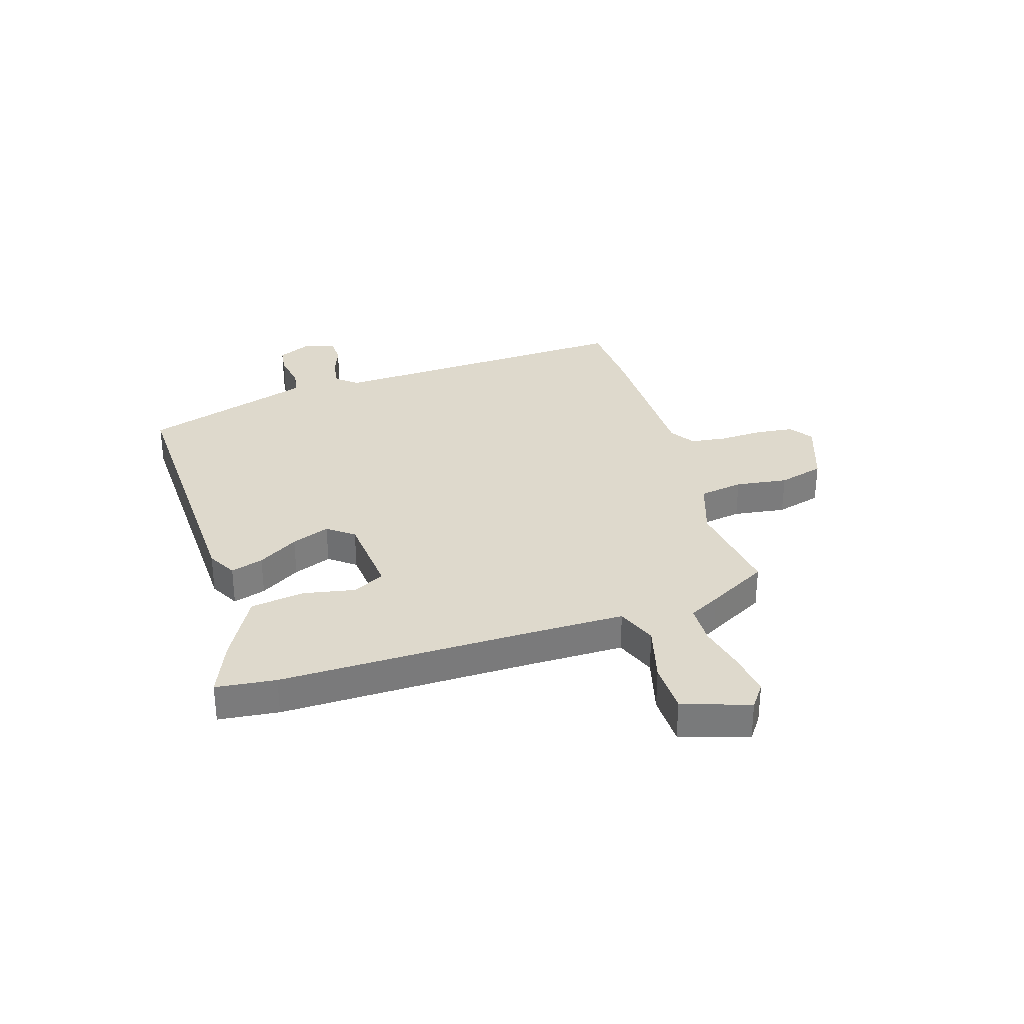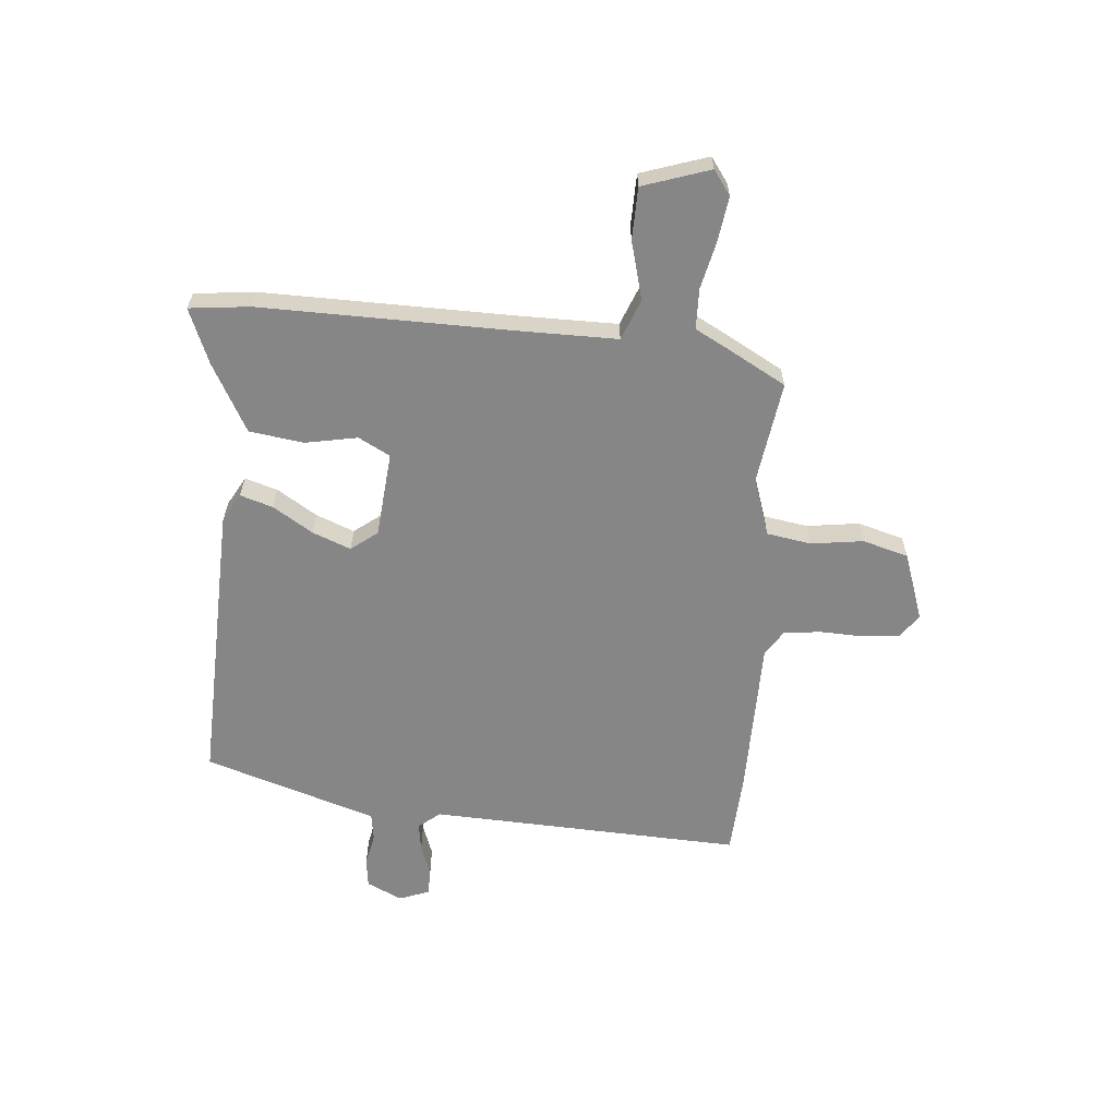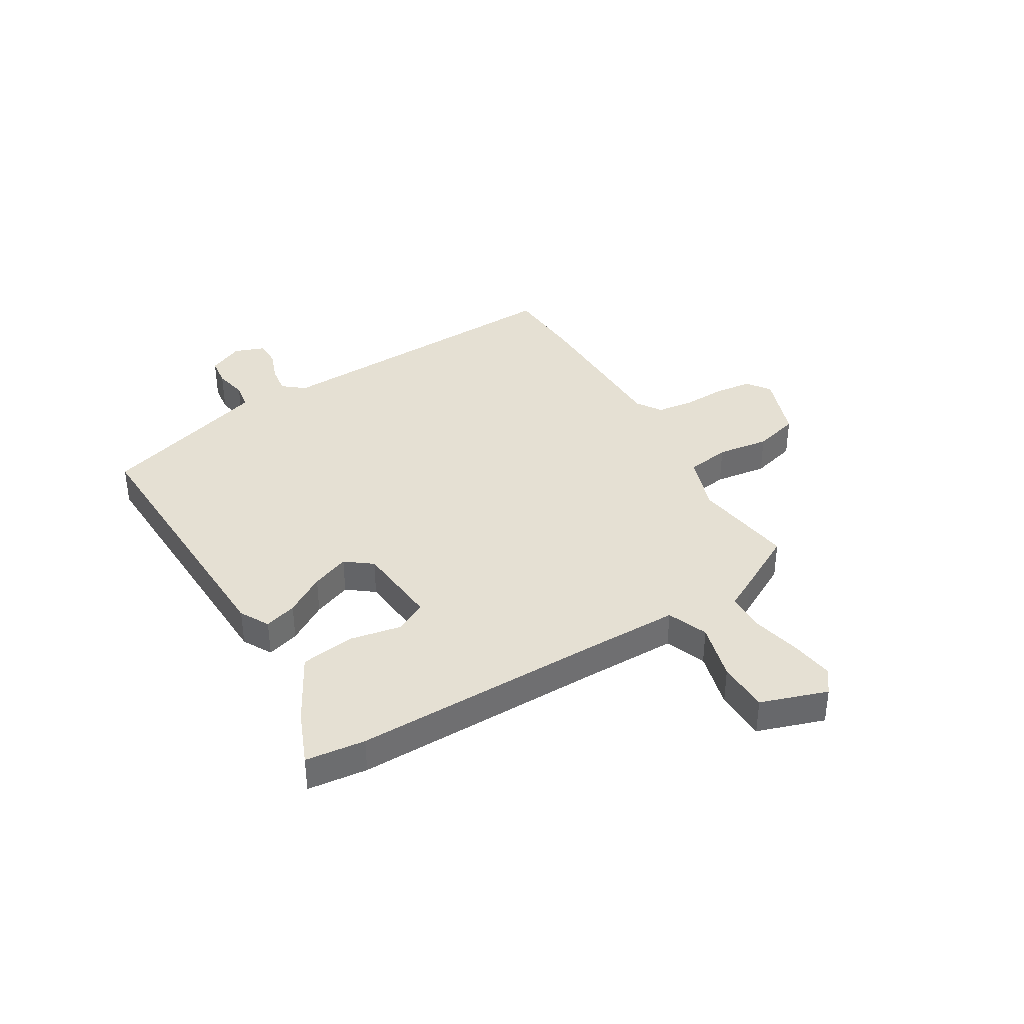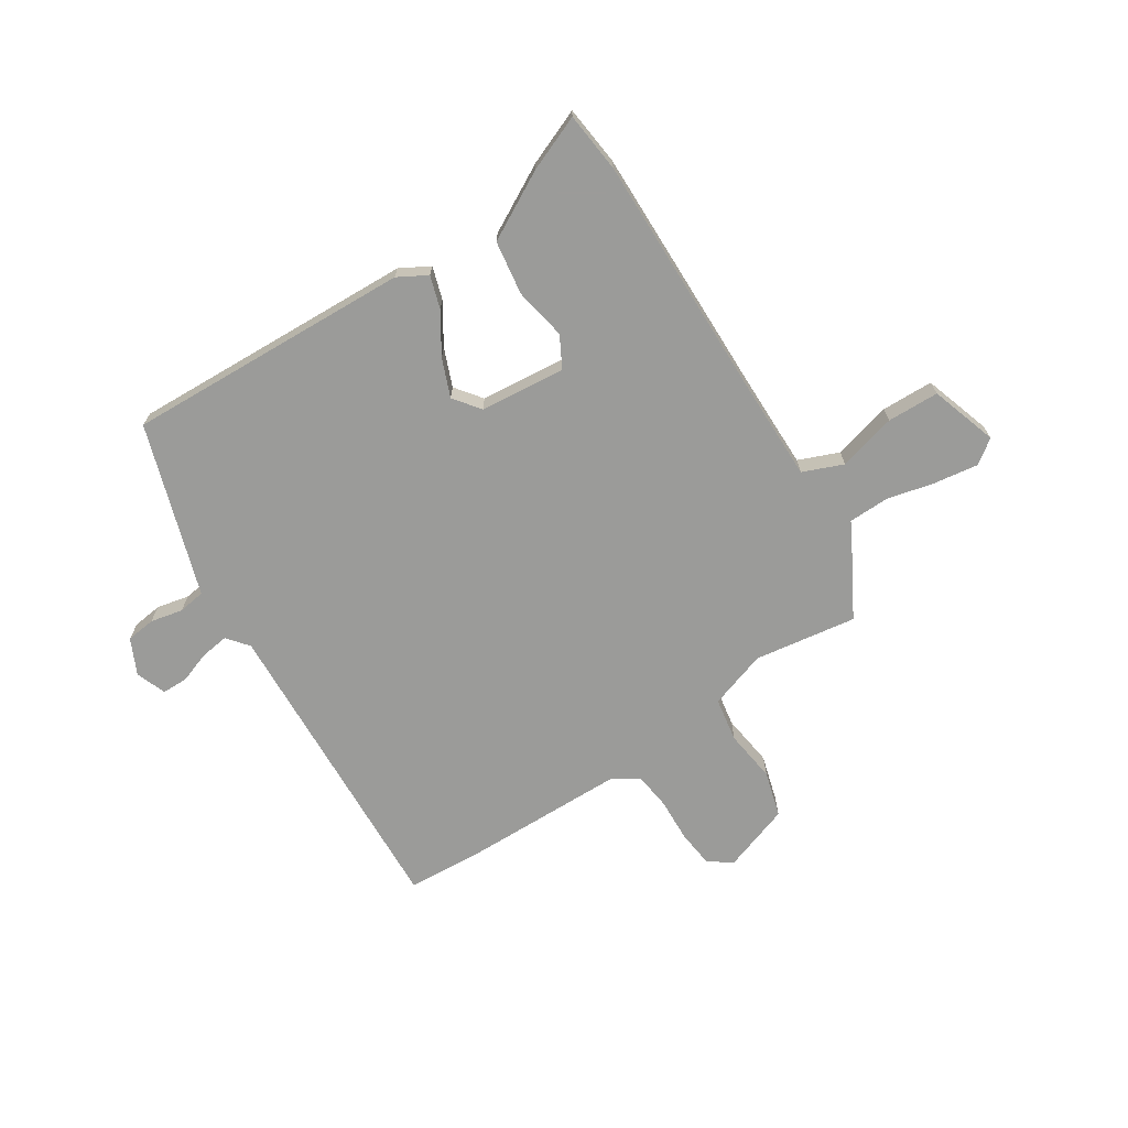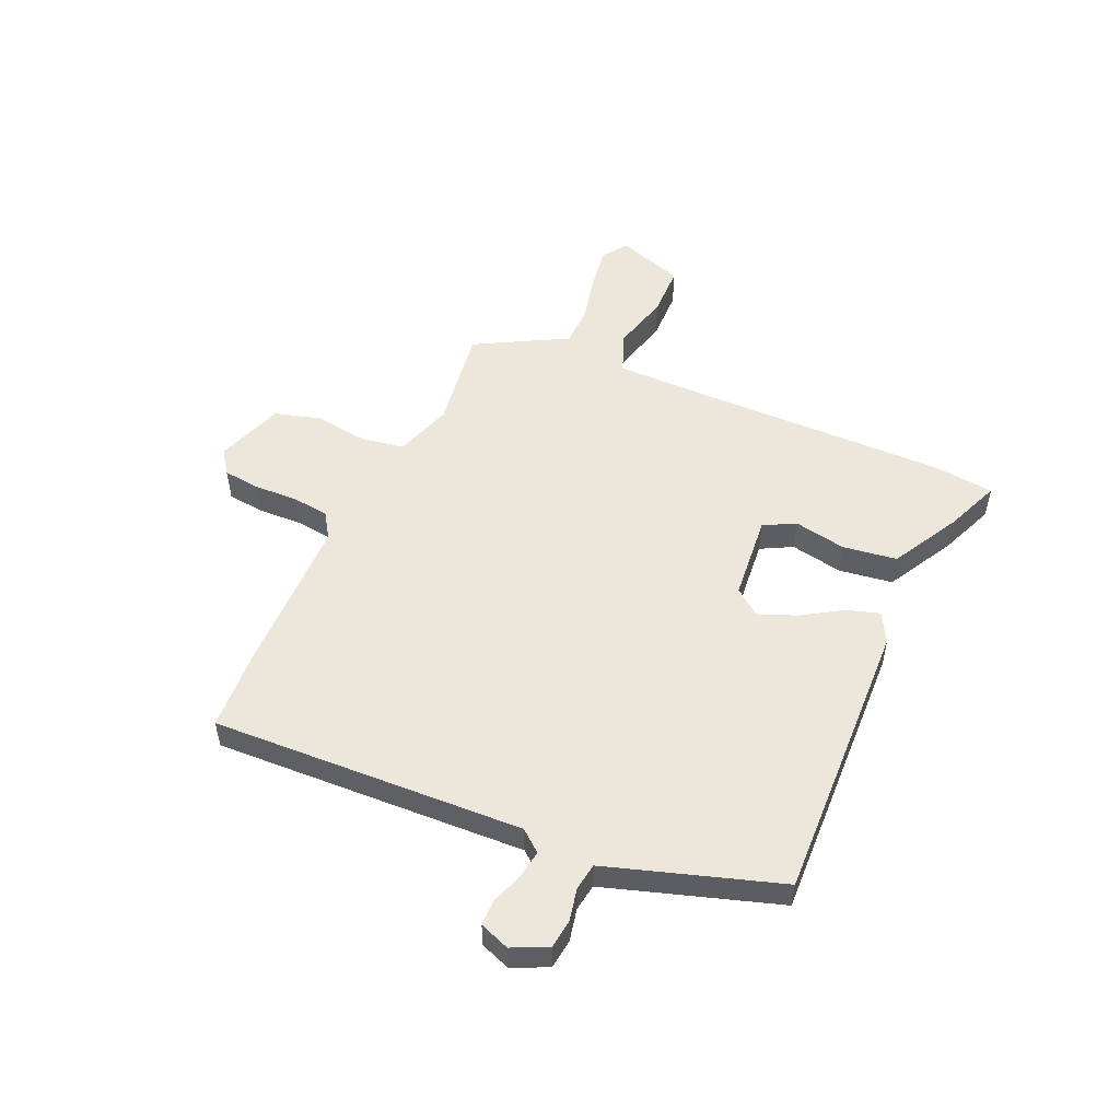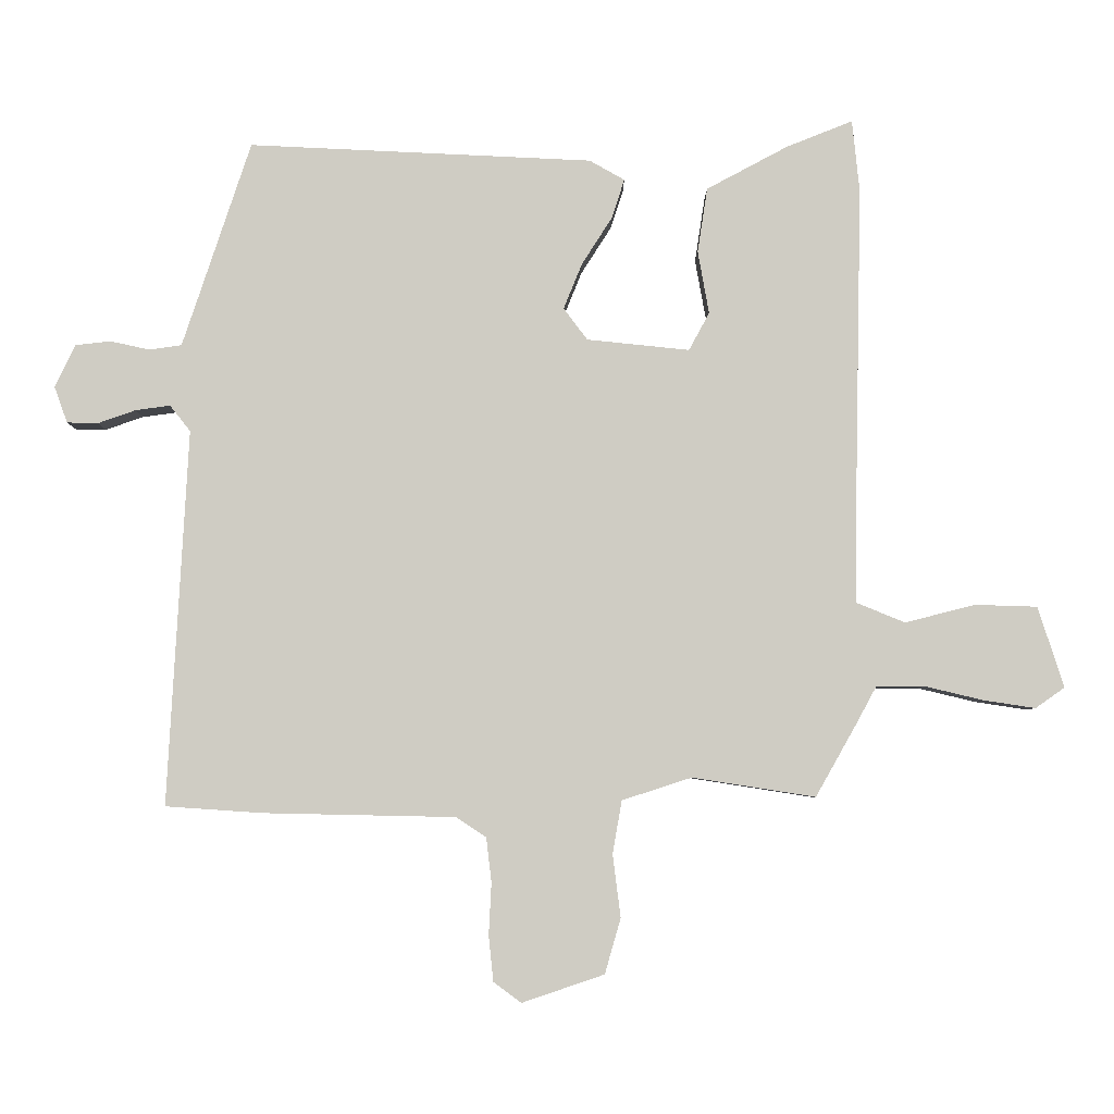
<metadata>
{"format":"obj","ext":"obj","renderer":"f3d","projection":"perspective","resolution":1024,"background":"white","views":[{"elev":31.9,"azim":73.4,"up":"+Y"},{"elev":-62.0,"azim":85.7,"up":"+Y"},{"elev":37.9,"azim":59.8,"up":"+Y"},{"elev":-69.6,"azim":33.1,"up":"+Y"},{"elev":52.5,"azim":-65.5,"up":"+Y"},{"elev":-5.4,"azim":-0.2,"up":"+Z"}]}
</metadata>
<code>
v -0.427 0.07 0.513
v 0.092 0.07 0.489
v 0.145 0.07 0.459
v 0.126 0.07 0.4
v 0.08 0.07 0.328
v 0.052 0.07 0.259
v 0.088 0.07 0.211
v 0.243 0.07 0.195
v 0.274 0.07 0.252
v 0.257 0.07 0.347
v 0.272 0.07 0.445
v 0.395 0.07 0.511
v 0.495 0.07 0.551
v 0.506 0.07 0.442
v 0.496 0.07 -0.014
v 0.494 0.07 -0.191
v 0.567 0.07 -0.221
v 0.673 0.07 -0.194
v 0.767 0.07 -0.197
v 0.806 0.07 -0.319
v 0.762 0.07 -0.35
v 0.683 0.07 -0.338
v 0.595 0.07 -0.317
v 0.522 0.07 -0.318
v 0.491 0.07 -0.375
v 0.43 0.07 -0.483
v 0.244 0.07 -0.454
v 0.139 0.07 -0.488
v 0.125 0.07 -0.568
v 0.137 0.07 -0.663
v 0.113 0.07 -0.746
v -0.011 0.07 -0.788
v -0.053 0.07 -0.757
v -0.06 0.07 -0.689
v -0.056 0.07 -0.61
v -0.064 0.07 -0.543
v -0.109 0.07 -0.513
v -0.398 0.07 -0.507
v -0.545 0.07 -0.497
v -0.515 0.07 0.07
v -0.546 0.07 0.109
v -0.598 0.07 0.102
v -0.655 0.07 0.082
v -0.702 0.07 0.083
v -0.722 0.07 0.138
v -0.691 0.07 0.202
v -0.638 0.07 0.208
v -0.579 0.07 0.195
v -0.53 0.07 0.202
v -0.509 0.07 0.265
v -0.427 0 0.513
v 0.092 0 0.489
v 0.145 0 0.459
v 0.126 0 0.4
v 0.08 0 0.328
v 0.052 0 0.259
v 0.088 0 0.211
v 0.243 0 0.195
v 0.274 0 0.252
v 0.257 0 0.347
v 0.272 0 0.445
v 0.395 0 0.511
v 0.495 0 0.551
v 0.506 0 0.442
v 0.496 0 -0.014
v 0.494 0 -0.191
v 0.567 0 -0.221
v 0.673 0 -0.194
v 0.767 0 -0.197
v 0.806 0 -0.319
v 0.762 0 -0.35
v 0.683 0 -0.338
v 0.595 0 -0.317
v 0.522 0 -0.318
v 0.491 0 -0.375
v 0.43 0 -0.483
v 0.244 0 -0.454
v 0.139 0 -0.488
v 0.125 0 -0.568
v 0.137 0 -0.663
v 0.113 0 -0.746
v -0.011 0 -0.788
v -0.053 0 -0.757
v -0.06 0 -0.689
v -0.056 0 -0.61
v -0.064 0 -0.543
v -0.109 0 -0.513
v -0.398 0 -0.507
v -0.545 0 -0.497
v -0.515 0 0.07
v -0.546 0 0.109
v -0.598 0 0.102
v -0.655 0 0.082
v -0.702 0 0.083
v -0.722 0 0.138
v -0.691 0 0.202
v -0.638 0 0.208
v -0.579 0 0.195
v -0.53 0 0.202
v -0.509 0 0.265
f 46 47 48
f 45 46 48
f 44 45 48
f 43 44 48
f 42 43 48
f 41 42 48 49
f 40 41 49 50
f 37 38 39 40
f 40 50 1
f 37 40 1
f 36 37 1
f 33 34 35
f 32 33 35
f 31 32 35
f 30 31 35
f 29 30 35
f 28 29 35 36
f 24 25 26 27
f 28 36 1
f 27 28 1
f 24 27 1
f 21 22 23
f 20 21 23
f 19 20 23
f 18 19 23
f 17 18 23
f 16 17 23 24
f 13 14 15
f 12 13 15
f 11 12 15
f 10 11 15
f 9 10 15
f 8 9 15 16
f 7 8 16 24
f 3 4 5
f 2 3 5
f 1 2 5
f 1 5 6
f 7 24 1
f 1 6 7
f 98 97 96
f 98 96 95
f 98 95 94
f 98 94 93
f 98 93 92
f 99 98 92 91
f 100 99 91 90
f 90 89 88 87
f 51 100 90
f 51 90 87
f 51 87 86
f 85 84 83
f 85 83 82
f 85 82 81
f 85 81 80
f 85 80 79
f 86 85 79 78
f 77 76 75 74
f 51 86 78
f 51 78 77
f 51 77 74
f 73 72 71
f 73 71 70
f 73 70 69
f 73 69 68
f 73 68 67
f 74 73 67 66
f 65 64 63
f 65 63 62
f 65 62 61
f 65 61 60
f 65 60 59
f 66 65 59 58
f 74 66 58 57
f 55 54 53
f 55 53 52
f 55 52 51
f 56 55 51
f 51 74 57
f 57 56 51
f 1 51 52 2
f 2 52 53 3
f 3 53 54 4
f 4 54 55 5
f 5 55 56 6
f 6 56 57 7
f 7 57 58 8
f 8 58 59 9
f 9 59 60 10
f 10 60 61 11
f 11 61 62 12
f 12 62 63 13
f 13 63 64 14
f 14 64 65 15
f 15 65 66 16
f 16 66 67 17
f 17 67 68 18
f 18 68 69 19
f 19 69 70 20
f 20 70 71 21
f 21 71 72 22
f 22 72 73 23
f 23 73 74 24
f 24 74 75 25
f 25 75 76 26
f 26 76 77 27
f 27 77 78 28
f 28 78 79 29
f 29 79 80 30
f 30 80 81 31
f 31 81 82 32
f 32 82 83 33
f 33 83 84 34
f 34 84 85 35
f 35 85 86 36
f 36 86 87 37
f 37 87 88 38
f 38 88 89 39
f 39 89 90 40
f 40 90 91 41
f 41 91 92 42
f 42 92 93 43
f 43 93 94 44
f 44 94 95 45
f 45 95 96 46
f 46 96 97 47
f 47 97 98 48
f 48 98 99 49
f 49 99 100 50
f 50 100 51 1

</code>
